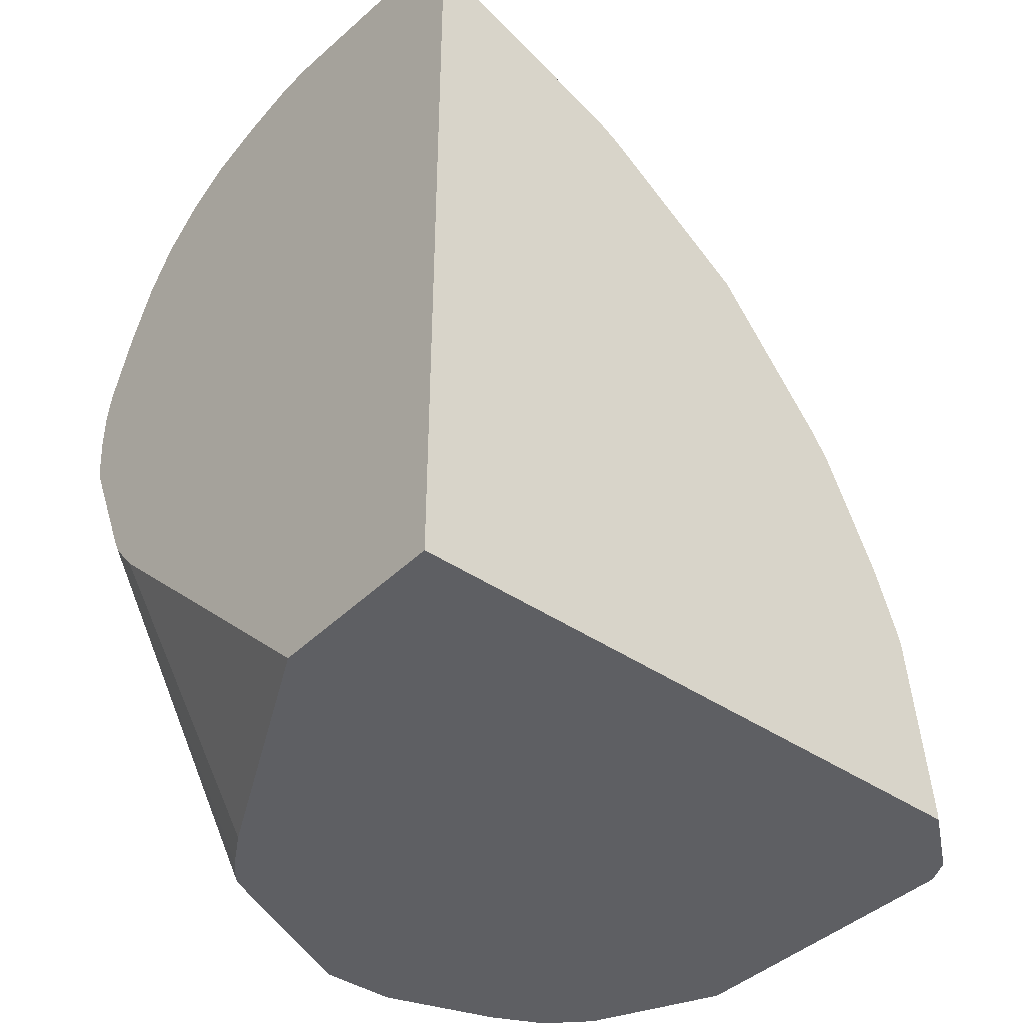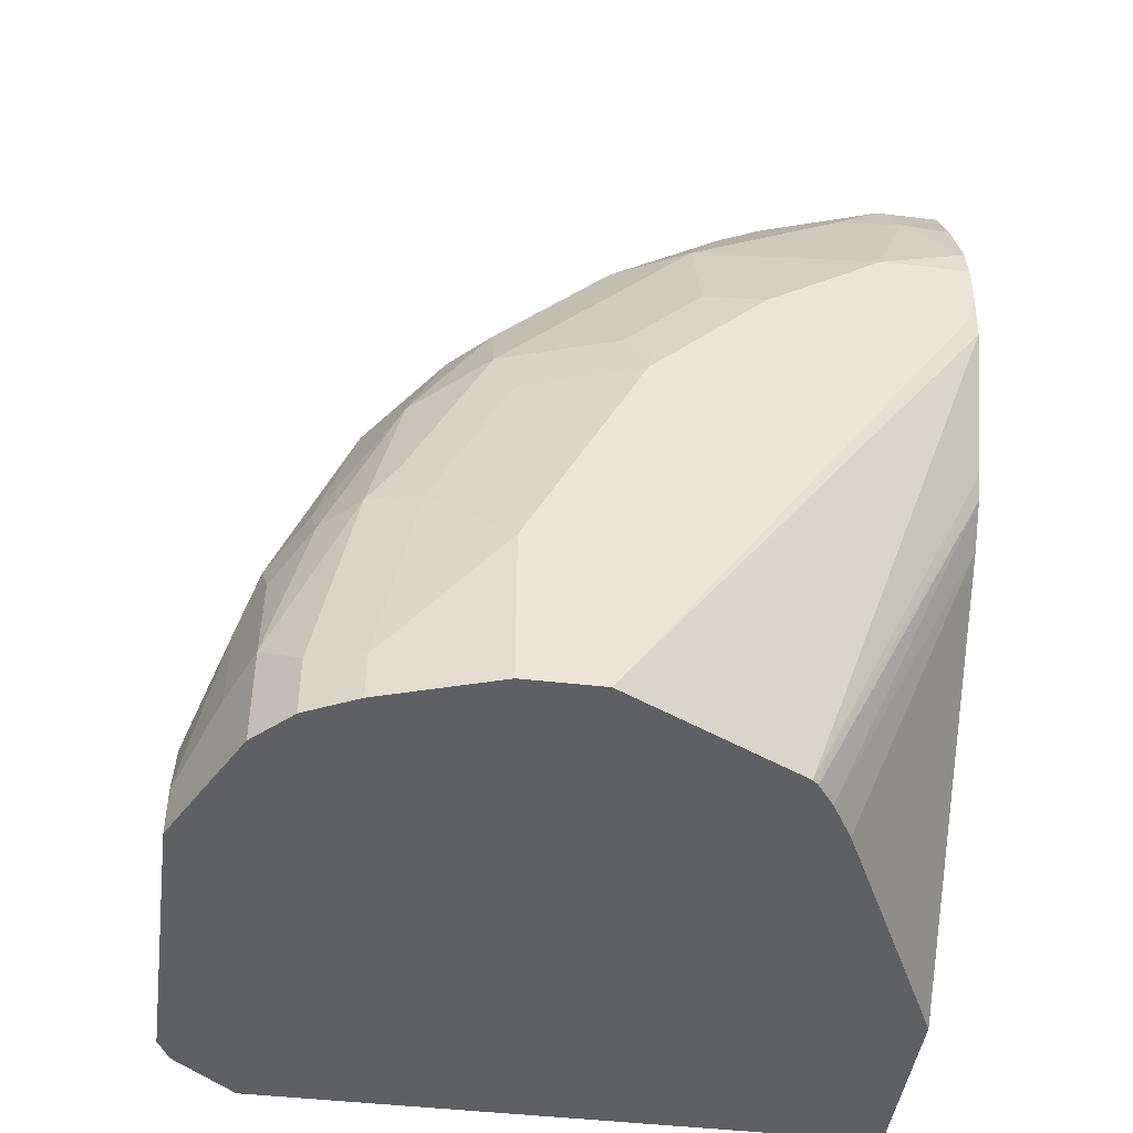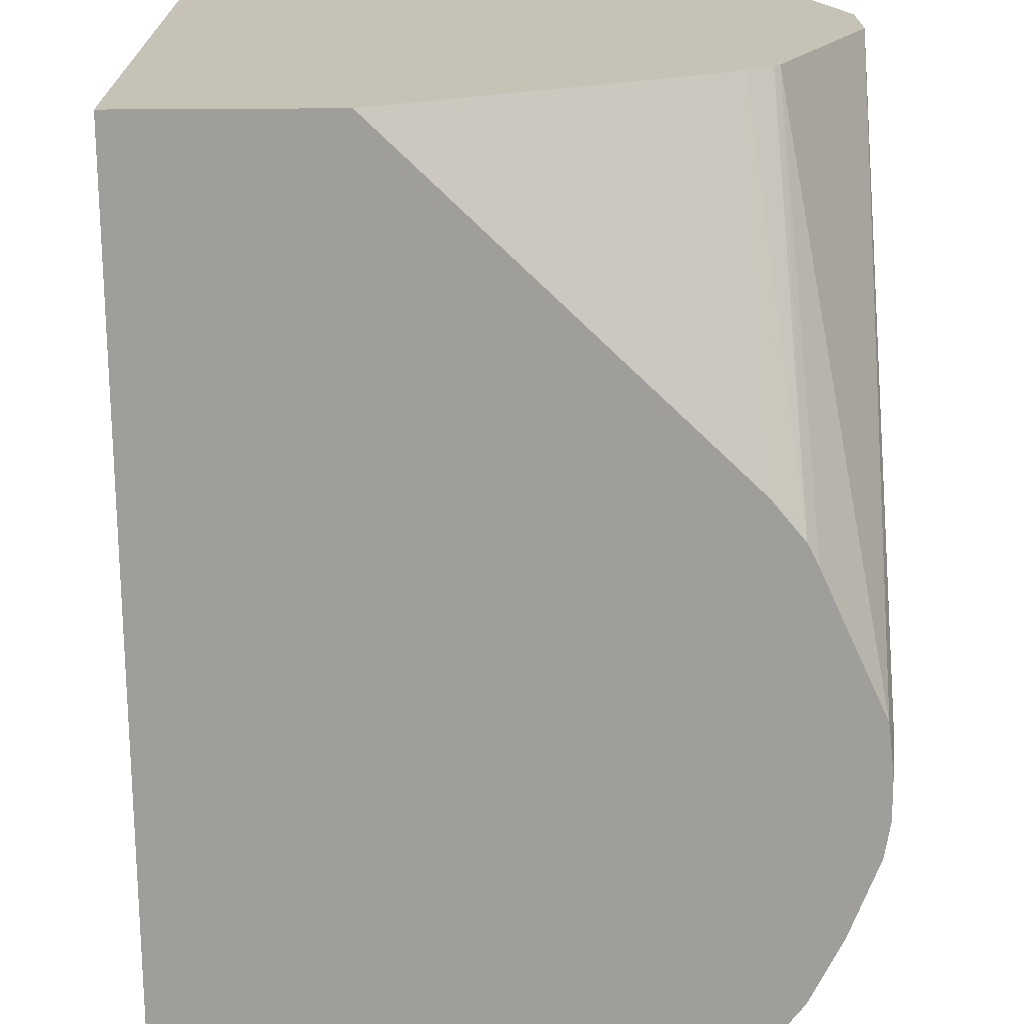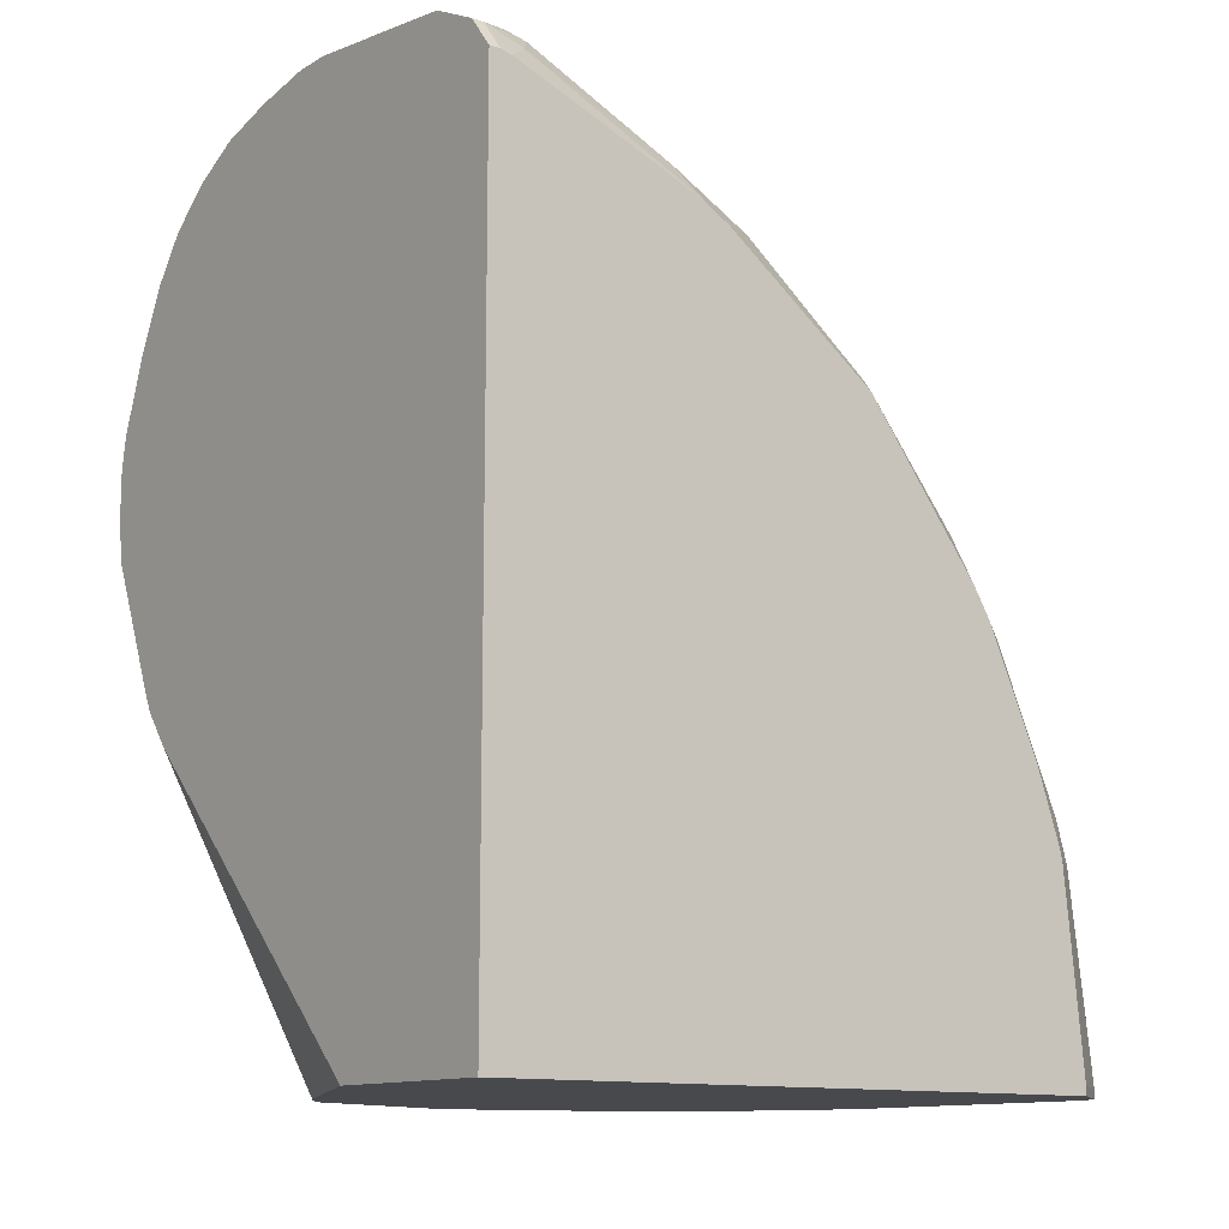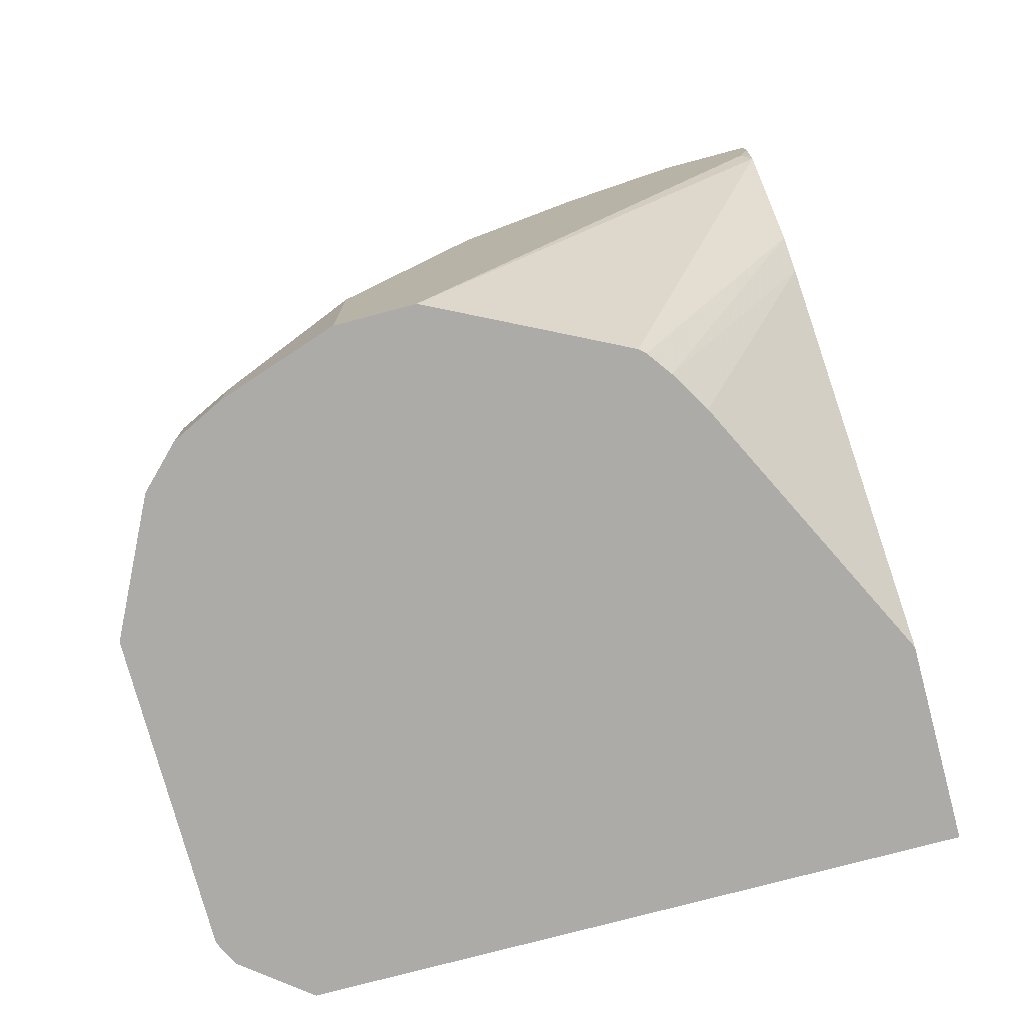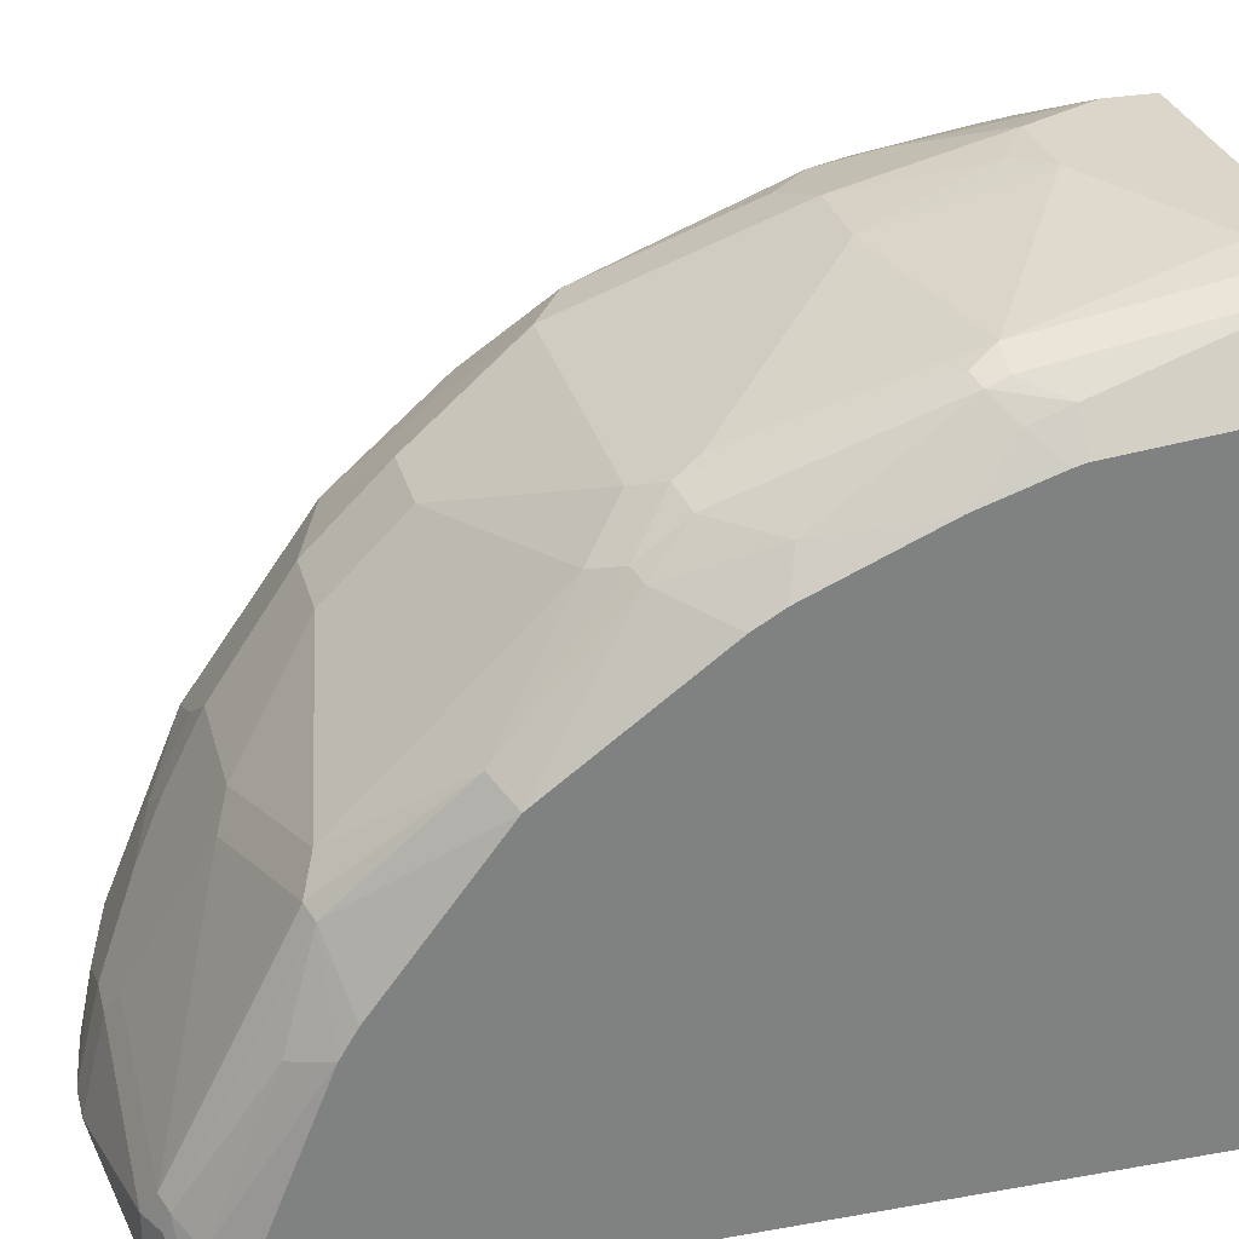
<metadata>
{"format":"obj","ext":"obj","renderer":"f3d","projection":"perspective","resolution":1024,"background":"white","views":[{"elev":-40.8,"azim":-130.0,"up":"+Y"},{"elev":-45.0,"azim":82.3,"up":"+Y"},{"elev":-70.8,"azim":0.3,"up":"+Z"},{"elev":-12.2,"azim":-126.7,"up":"+Y"},{"elev":-76.4,"azim":104.9,"up":"+Y"},{"elev":29.9,"azim":-104.5,"up":"+Z"}]}
</metadata>
<code>
v -0.2369 0.05927 0.05919
v -0.2599 0.0757 0.0559
v -0.2764 0.05927 0.05919
v -0.2172 0.01977 0.05919
v -0.1974 0.09872 0.03947
v -0.2007 0.1152 0.03619
v -0.2369 0.1382 0.03947
v -0.2764 0.1382 0.03947
v -0.2788 0.07897 0.05428
v -0.3553 0.01977 0.05919
v -0.3751 0.1185 0.03947
v -0.2172 -0.004349 0.05919
v -0.2018 -0.004349 0.05152
v -0.1777 0.03952 0.03947
v -0.1711 0.1053 0.0263
v -0.1876 0.1284 0.02958
v -0.2205 0.1349 0.03619
v -0.2435 0.1909 0.01315
v -0.2073 0.1481 0.02958
v -0.1876 0.227 -0.009882
v -0.2106 0.2434 -0.01317
v -0.3027 0.1909 0.01315
v -0.3553 0.2172 -2.451e-05
v -0.3751 2.463e-05 0.05919
v -0.3816 0.1316 0.03287
v -0.3899 0.1284 0.02958
v -0.3882 0.1185 0.03287
v -0.3882 2.463e-05 0.05262
v -0.3619 0.2303 -0.006596
v -0.3751 -0.004349 0.05919
v -0.169 -0.004349 0.03513
v -0.1514 0.0461 0.0263
v -0.1514 0.125 0.006547
v -0.1744 0.1218 0.02301
v -0.1678 0.1481 0.009868
v -0.1481 0.2073 -0.02963
v -0.1678 0.2665 -0.04938
v -0.1909 0.2829 -0.05267
v -0.2303 0.3027 -0.05267
v -0.3487 0.2434 -0.01317
v -0.378 -0.004349 0.05774
v -0.38 0.227 -0.009882
v -0.4022 0.1185 0.01972
v -0.4014 0.09872 0.0263
v -0.4014 0.1975 -0.01317
v -0.4143 0.0004222 0.01987
v -0.3882 -0.004349 0.05262
v -0.3816 0.25 -0.02635
v -0.1623 -0.004349 0.03177
v -0.1514 -0.004349 0.0263
v -0.1316 0.02635 0.006547
v -0.1316 0.125 -0.01317
v -0.1283 0.227 -0.06909
v -0.1481 0.2665 -0.06909
v -0.1349 0.181 -0.0362
v -0.1876 0.3257 -0.08884
v -0.2303 0.3224 -0.07242
v -0.2698 0.3027 -0.05267
v -0.3685 0.2632 -0.03292
v -0.3899 0.2468 -0.02963
v -0.4143 0.1046 0.008525
v -0.4143 0.1419 -0.004052
v -0.4143 0.09872 0.009974
v -0.4143 0.2173 -0.03931
v -0.4143 0.2033 -0.03097
v -0.4143 -0.004349 0.01987
v -0.3997 0.306 -0.08884
v -0.1316 -0.004349 0.006547
v -0.1228 -0.004349 -0.01105
v -0.1185 0.01977 -0.01977
v -0.1185 0.1185 -0.03949
v -0.1283 0.1481 -0.02963
v -0.1185 0.1975 -0.07899
v -0.09874 0.1975 -0.1382
v -0.1086 0.227 -0.1283
v -0.1086 0.2665 -0.1678
v -0.1283 0.3257 -0.1678
v -0.1481 0.3257 -0.1283
v -0.1678 0.3849 -0.1875
v -0.2073 0.3849 -0.1678
v -0.2303 0.3421 -0.09213
v -0.2698 0.3224 -0.07242
v -0.3027 0.329 -0.08556
v -0.3685 0.3224 -0.09213
v -0.4143 0.2176 -0.03949
v -0.4143 0.2963 -0.09856
v -0.4143 -0.004349 -0.3017
v -0.3685 0.3619 -0.1316
v -0.3816 0.3685 -0.1447
v -0.3899 0.3652 -0.1481
v -0.1185 -0.004349 -0.01977
v -0.09874 0.07897 -0.07899
v -0.09874 0.2566 -0.1974
v -0.102 0.2139 -0.1415
v -0.102 0.2533 -0.1809
v -0.09874 0.2961 -0.2566
v -0.1086 0.306 -0.227
v -0.1283 0.3652 -0.2467
v -0.1481 0.3652 -0.1875
v -0.1514 0.3816 -0.2106
v -0.1678 0.4047 -0.2467
v -0.1876 0.4244 -0.2665
v -0.2073 0.4047 -0.2073
v -0.2303 0.4014 -0.1908
v -0.2303 0.3816 -0.1513
v -0.2139 0.3784 -0.1546
v -0.2698 0.3421 -0.09213
v -0.4143 0.3553 -0.1772
v -0.3158 -0.004349 -0.3017
v -0.4143 0.4048 -0.3017
v -0.2895 0.3816 -0.1513
v -0.3027 0.3882 -0.1645
v -0.3816 0.4277 -0.2632
v -0.3899 0.3849 -0.1875
v -0.4014 0.3816 -0.1974
v -0.4143 0.3639 -0.1915
v -0.4143 0.3556 -0.1777
v -0.09874 -0.004349 -0.07899
v -0.09874 0.2961 -0.3017
v -0.1015 0.313 -0.3017
v -0.1185 0.3553 -0.2764
v -0.1316 0.3816 -0.2698
v -0.1514 0.4014 -0.2698
v -0.1711 0.4211 -0.2895
v -0.1974 0.4343 -0.2961
v -0.2172 0.4343 -0.2764
v -0.2566 0.4343 -0.2566
v -0.2369 0.4145 -0.2171
v -0.2435 0.3882 -0.1645
v -0.1532 0.1532 -0.3017
v -0.1801 -0.004349 -0.2347
v -0.4143 0.4048 -0.2961
v -0.4014 0.4211 -0.3017
v -0.2829 0.4277 -0.2434
v -0.3751 0.4343 -0.2764
v -0.3882 0.4277 -0.2764
v -0.3899 0.4244 -0.2665
v -0.3899 0.4047 -0.227
v -0.4022 0.4145 -0.2764
v -0.4143 0.4033 -0.2902
v -0.09874 -0.004349 -0.1185
v -0.09874 0.2764 -0.3017
v -0.1157 0.3497 -0.3017
v -0.124 0.3665 -0.3017
v -0.1316 0.3816 -0.3017
v -0.1489 0.4038 -0.3017
v -0.1711 0.4211 -0.3017
v -0.1833 0.4272 -0.3017
v -0.1974 0.4343 -0.3017
v -0.2292 0.442 -0.3017
v -0.2622 0.447 -0.3017
v -0.2764 0.4343 -0.2566
v -0.2632 0.4277 -0.2434
v -0.1378 0.1721 -0.3017
v -0.1599 -0.004349 -0.2226
v -0.4014 0.4211 -0.2961
v -0.392 0.4259 -0.3017
v -0.282 0.447 -0.3017
v -0.3751 0.4343 -0.3017
v -0.3788 0.4324 -0.3017
v -0.1002 -0.004349 -0.1213
v -0.1015 0.251 -0.3017
v -0.09874 0.2566 -0.2961
v -0.1008 0.2566 -0.3017
v -0.1322 0.1833 -0.3017
v -0.1448 -0.004349 -0.2106
v -0.1477 -0.004349 -0.2136
v -0.1133 -0.004349 -0.1477
v -0.1265 -0.004349 -0.174
f 87 149 148
f 87 157 160
f 87 150 149
f 87 151 150
f 87 158 151
f 87 148 147
f 87 159 158
f 87 160 159
f 82 107 83
f 87 110 133
f 86 90 108
f 83 88 84
f 83 107 88
f 81 111 107
f 81 106 105
f 87 147 146
f 81 105 111
f 87 133 157
f 87 146 145
f 89 112 113
f 87 144 143
f 90 115 116
f 80 106 81
f 90 114 115
f 89 114 90
f 89 113 114
f 88 112 89
f 88 111 112
f 88 107 111
f 87 130 109
f 87 154 130
f 87 165 154
f 87 162 165
f 87 164 162
f 87 142 164
f 87 119 142
f 87 120 119
f 87 143 120
f 87 145 144
f 80 105 106
f 69 91 70
f 80 103 104
f 74 163 142
f 74 141 163
f 74 118 141
f 74 92 118
f 71 74 73
f 71 92 74
f 70 92 71
f 70 118 92
f 70 91 118
f 67 90 86
f 60 85 64
f 67 89 90
f 67 88 89
f 67 84 88
f 60 86 85
f 60 67 86
f 90 116 117
f 74 142 119
f 80 104 105
f 74 119 96
f 74 93 94
f 79 103 80
f 79 102 103
f 79 101 102
f 79 123 101
f 79 100 123
f 79 99 100
f 78 99 79
f 77 99 78
f 77 98 99
f 77 97 98
f 76 97 77
f 76 96 97
f 76 93 96
f 76 95 93
f 76 94 95
f 75 94 76
f 74 94 75
f 74 96 93
f 90 117 108
f 154 166 167
f 96 119 120
f 130 155 131
f 130 154 155
f 127 153 128
f 127 134 153
f 127 152 134
f 127 158 152
f 127 151 158
f 126 151 127
f 126 150 151
f 125 148 149
f 125 150 126
f 125 149 150
f 124 146 147
f 124 148 125
f 124 147 148
f 123 146 124
f 122 146 123
f 132 140 156
f 122 145 146
f 133 156 157
f 135 158 159
f 59 84 67
f 162 169 166
f 162 168 169
f 162 164 163
f 161 168 162
f 154 167 155
f 154 165 166
f 142 163 164
f 141 162 163
f 141 161 162
f 139 156 140
f 137 156 139
f 136 156 137
f 136 157 156
f 135 157 136
f 135 160 157
f 135 159 160
f 135 152 158
f 93 95 94
f 122 144 145
f 121 143 122
f 104 153 134
f 104 128 153
f 103 128 104
f 103 127 128
f 103 126 127
f 102 126 103
f 102 125 126
f 102 124 125
f 101 124 102
f 101 123 124
f 100 122 123
f 98 100 99
f 98 122 100
f 98 121 122
f 96 98 97
f 96 121 98
f 96 120 121
f 104 134 112
f 122 143 144
f 104 112 129
f 105 129 112
f 120 143 121
f 116 139 140
f 115 139 116
f 115 137 139
f 115 138 137
f 114 138 115
f 113 138 114
f 113 137 138
f 113 136 137
f 113 135 136
f 113 152 135
f 113 134 152
f 112 134 113
f 162 166 165
f 110 132 156
f 109 130 131
f 105 112 111
f 104 129 105
f 58 84 59
f 110 156 133
f 58 82 83
f 12 68 50
f 12 69 68
f 12 91 69
f 12 118 91
f 12 141 118
f 12 161 141
f 12 168 161
f 12 169 168
f 12 166 169
f 12 167 166
f 12 155 167
f 12 131 155
f 12 109 131
f 12 87 109
f 12 66 87
f 12 47 66
f 12 41 47
f 12 50 49
f 12 30 41
f 12 49 31
f 13 31 14
f 22 40 23
f 21 58 40
f 21 39 58
f 21 38 39
f 20 35 36
f 20 38 21
f 20 37 38
f 20 36 37
f 18 40 22
f 18 21 40
f 16 20 19
f 16 35 20
f 16 34 35
f 15 32 33
f 15 34 16
f 15 33 34
f 14 31 32
f 12 31 13
f 23 40 29
f 11 23 29
f 11 27 28
f 4 12 13
f 3 11 10
f 3 9 11
f 2 9 3
f 2 8 9
f 2 7 8
f 1 7 2
f 1 6 7
f 1 5 6
f 1 4 5
f 1 12 4
f 1 30 12
f 1 24 30
f 1 10 24
f 1 3 10
f 1 2 3
f 58 83 84
f 4 13 14
f 11 28 24
f 4 14 5
f 5 16 6
f 11 26 27
f 11 25 26
f 10 11 24
f 8 11 9
f 8 23 11
f 8 22 23
f 7 21 18
f 7 20 21
f 7 19 20
f 7 17 19
f 7 22 8
f 7 18 22
f 6 17 7
f 6 19 17
f 6 16 19
f 5 32 15
f 5 14 32
f 5 15 16
f 24 28 41
f 11 29 25
f 25 29 42
f 48 67 60
f 48 59 67
f 46 87 66
f 46 110 87
f 46 132 110
f 46 140 132
f 46 116 140
f 46 117 116
f 46 108 117
f 46 86 108
f 46 85 86
f 46 64 85
f 46 65 64
f 46 62 65
f 46 61 62
f 46 63 61
f 45 65 62
f 51 69 70
f 51 70 71
f 51 71 52
f 52 71 72
f 24 41 30
f 57 107 82
f 57 81 107
f 56 81 57
f 56 80 81
f 56 79 80
f 56 78 79
f 54 78 56
f 45 64 65
f 54 77 78
f 53 72 71
f 53 55 72
f 53 77 54
f 53 76 77
f 53 75 76
f 53 74 75
f 53 73 74
f 52 72 55
f 53 71 73
f 45 60 64
f 51 68 69
f 44 63 46
f 32 51 52
f 32 68 51
f 32 50 68
f 32 49 50
f 31 49 32
f 29 48 42
f 29 59 48
f 29 40 59
f 28 44 46
f 28 47 41
f 28 66 47
f 28 46 66
f 27 44 28
f 26 45 43
f 26 42 45
f 26 44 27
f 26 43 44
f 32 52 33
f 33 35 34
f 25 42 26
f 33 36 35
f 33 52 36
f 43 62 61
f 43 45 62
f 43 61 44
f 42 60 45
f 42 48 60
f 40 58 59
f 39 82 58
f 39 57 82
f 44 61 63
f 38 56 39
f 37 56 38
f 37 54 56
f 36 55 53
f 36 52 55
f 36 54 37
f 36 53 54
f 39 56 57

</code>
